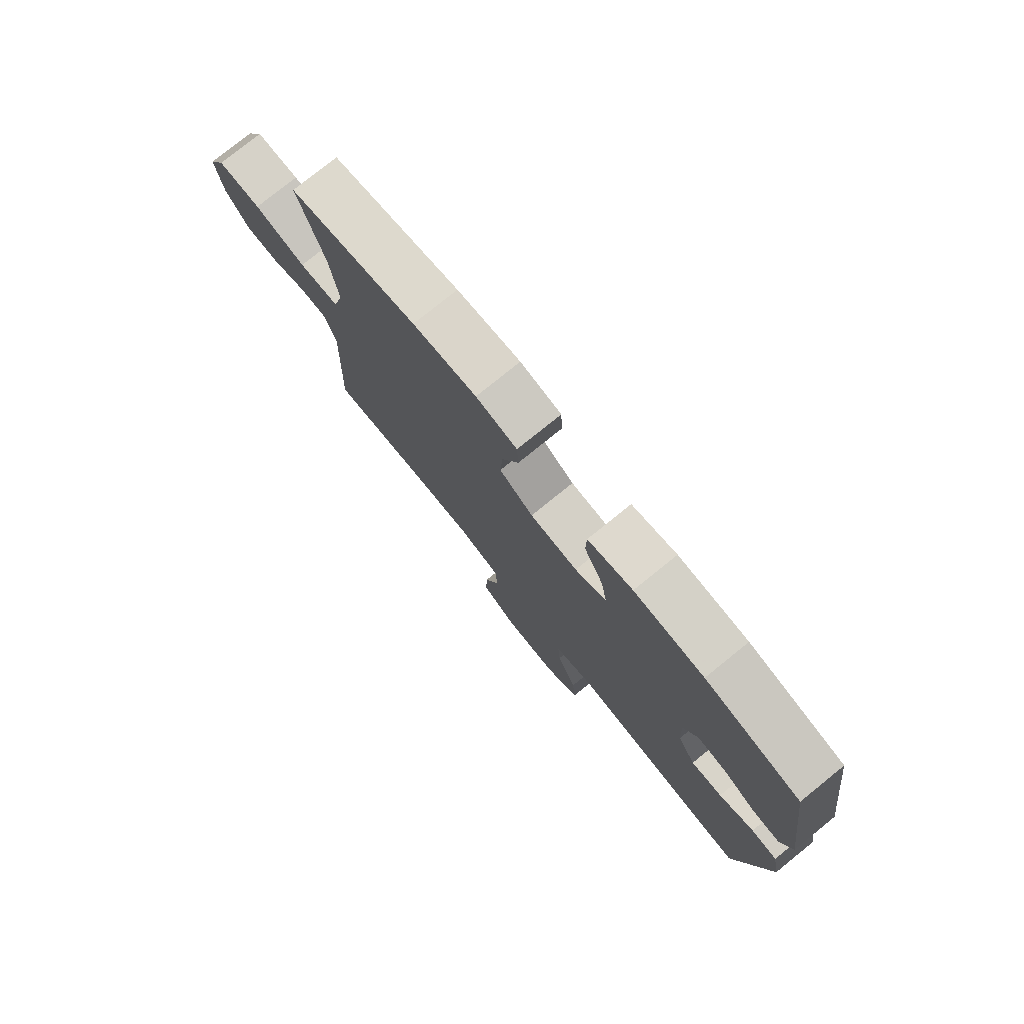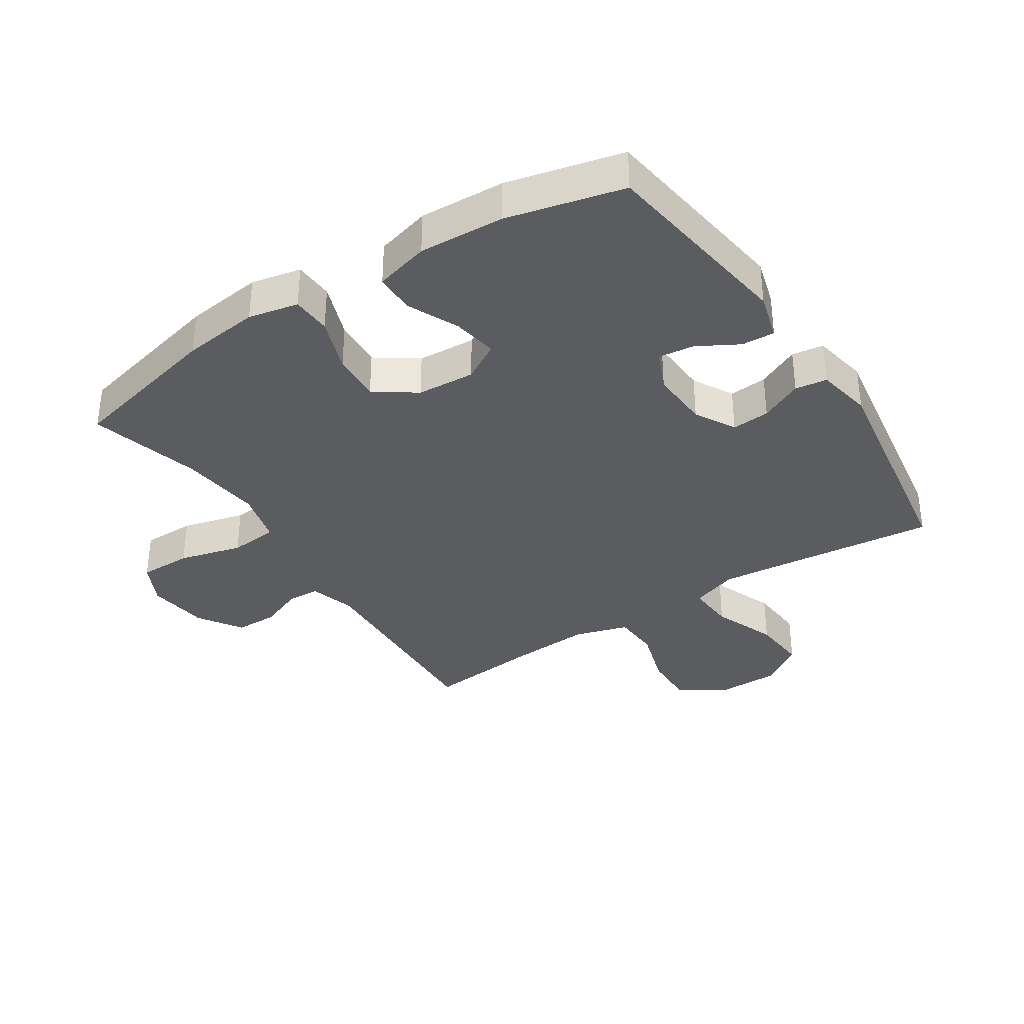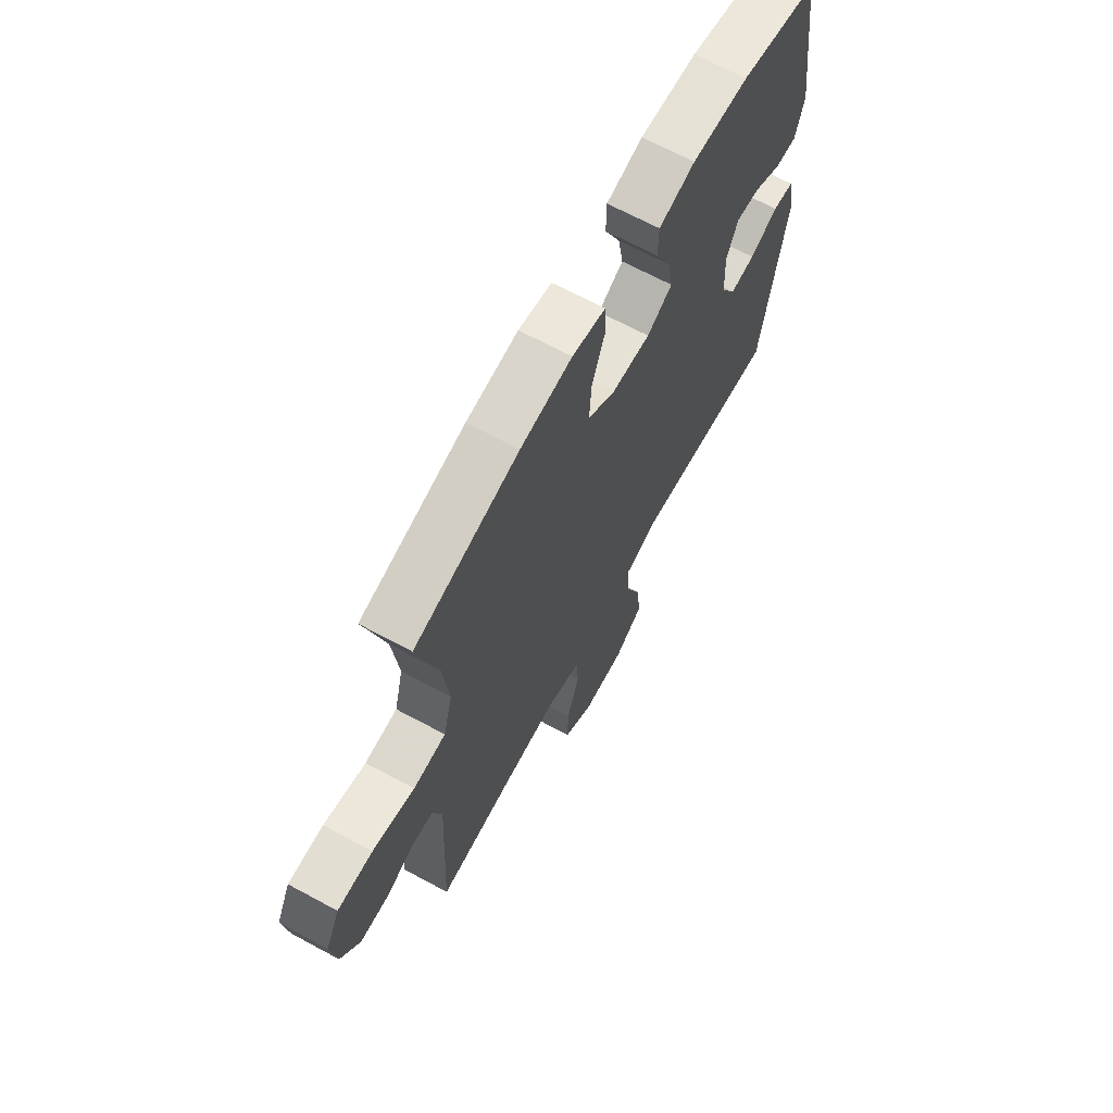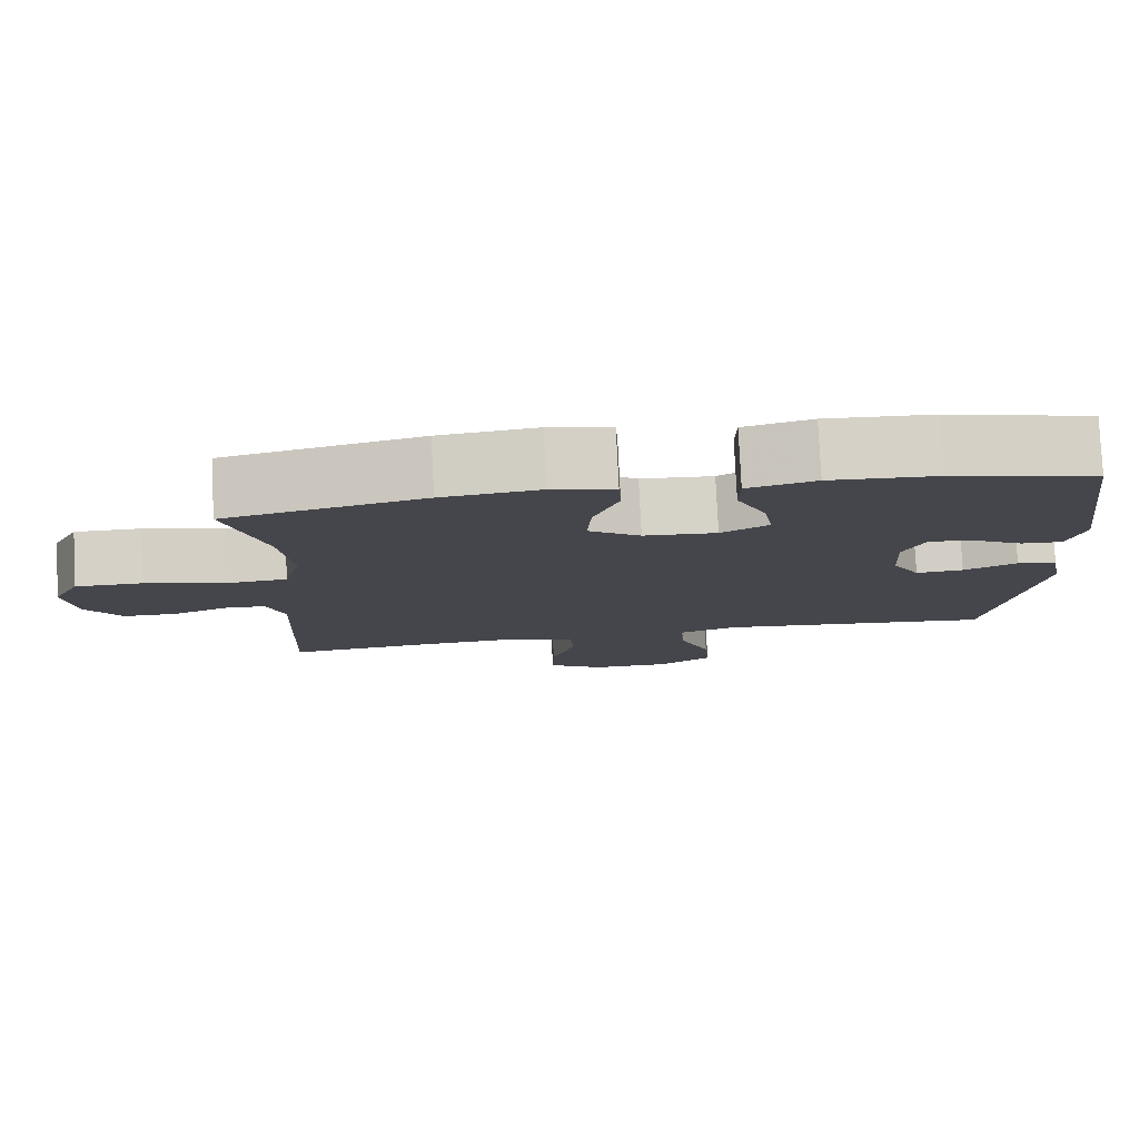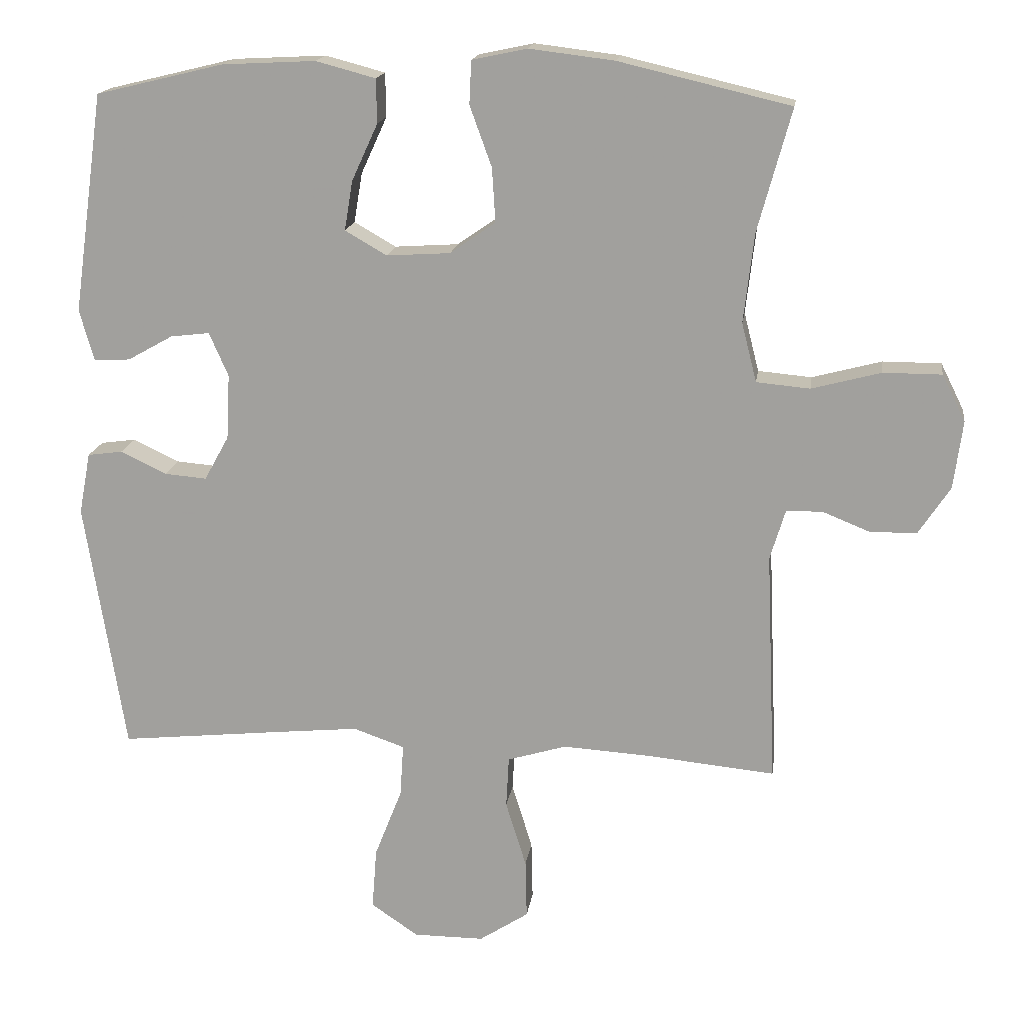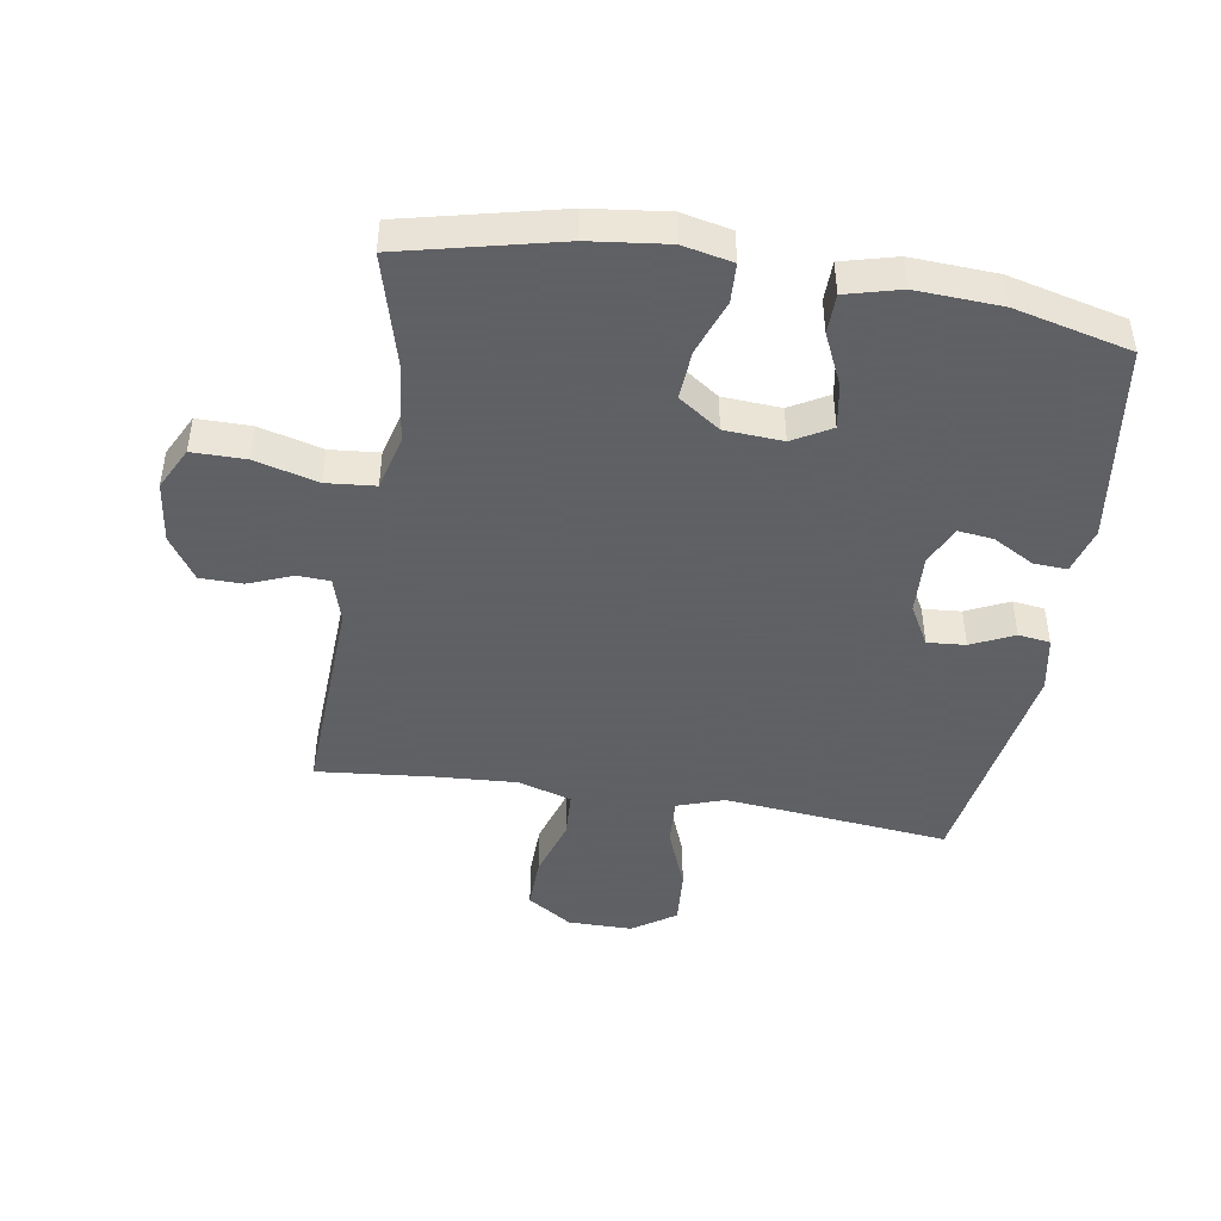
<metadata>
{"format":"obj","ext":"obj","renderer":"f3d","projection":"perspective","resolution":1024,"background":"white","views":[{"elev":78.1,"azim":51.1,"up":"+Z"},{"elev":-35.2,"azim":33.1,"up":"+Y"},{"elev":67.5,"azim":-61.6,"up":"+Z"},{"elev":79.7,"azim":-2.8,"up":"+Z"},{"elev":16.8,"azim":-172.0,"up":"+Z"},{"elev":-45.3,"azim":-9.3,"up":"+Y"}]}
</metadata>
<code>
v 0.5 0.07 0.5
v 0.545 0.07 0.18
v 0.524 0.07 0.105
v 0.471 0.07 0.108
v 0.405 0.07 0.145
v 0.348 0.07 0.152
v 0.32 0.07 0.088
v 0.325 0.07 -0.007
v 0.361 0.07 -0.072
v 0.422 0.07 -0.067
v 0.49 0.07 -0.035
v 0.541 0.07 -0.042
v 0.558 0.07 -0.132
v 0.5 0.07 -0.5
v 0.261 0.07 -0.475
v 0.14 0.07 -0.463
v 0.065 0.07 -0.489
v 0.07 0.07 -0.566
v 0.11 0.07 -0.668
v 0.117 0.07 -0.758
v 0.048 0.07 -0.805
v -0.055 0.07 -0.805
v -0.127 0.07 -0.758
v -0.125 0.07 -0.672
v -0.095 0.07 -0.575
v -0.099 0.07 -0.5
v -0.185 0.07 -0.474
v -0.315 0.07 -0.482
v -0.5 0.07 -0.5
v -0.485 0.07 -0.16
v -0.507 0.07 -0.087
v -0.559 0.07 -0.085
v -0.629 0.07 -0.113
v -0.697 0.07 -0.112
v -0.743 0.07 -0.042
v -0.756 0.07 0.057
v -0.722 0.07 0.125
v -0.637 0.07 0.125
v -0.536 0.07 0.098
v -0.458 0.07 0.105
v -0.436 0.07 0.191
v -0.451 0.07 0.321
v -0.5 0.07 0.5
v -0.25 0.07 0.559
v -0.126 0.07 0.574
v -0.046 0.07 0.557
v -0.043 0.07 0.494
v -0.075 0.07 0.406
v -0.08 0.07 0.327
v -0.014 0.07 0.281
v 0.079 0.07 0.275
v 0.14 0.07 0.31
v 0.128 0.07 0.382
v 0.09 0.07 0.465
v 0.091 0.07 0.529
v 0.178 0.07 0.552
v 0.314 0.07 0.545
v 0.5 0 0.5
v 0.545 0 0.18
v 0.524 0 0.105
v 0.471 0 0.108
v 0.405 0 0.145
v 0.348 0 0.152
v 0.32 0 0.088
v 0.325 0 -0.007
v 0.361 0 -0.072
v 0.422 0 -0.067
v 0.49 0 -0.035
v 0.541 0 -0.042
v 0.558 0 -0.132
v 0.5 0 -0.5
v 0.261 0 -0.475
v 0.14 0 -0.463
v 0.065 0 -0.489
v 0.07 0 -0.566
v 0.11 0 -0.668
v 0.117 0 -0.758
v 0.048 0 -0.805
v -0.055 0 -0.805
v -0.127 0 -0.758
v -0.125 0 -0.672
v -0.095 0 -0.575
v -0.099 0 -0.5
v -0.185 0 -0.474
v -0.315 0 -0.482
v -0.5 0 -0.5
v -0.485 0 -0.16
v -0.507 0 -0.087
v -0.559 0 -0.085
v -0.629 0 -0.113
v -0.697 0 -0.112
v -0.743 0 -0.042
v -0.756 0 0.057
v -0.722 0 0.125
v -0.637 0 0.125
v -0.536 0 0.098
v -0.458 0 0.105
v -0.436 0 0.191
v -0.451 0 0.321
v -0.5 0 0.5
v -0.25 0 0.559
v -0.126 0 0.574
v -0.046 0 0.557
v -0.043 0 0.494
v -0.075 0 0.406
v -0.08 0 0.327
v -0.014 0 0.281
v 0.079 0 0.275
v 0.14 0 0.31
v 0.128 0 0.382
v 0.09 0 0.465
v 0.091 0 0.529
v 0.178 0 0.552
v 0.314 0 0.545
f 3 4 5
f 2 3 5
f 1 2 5
f 57 1 5
f 56 57 5
f 55 56 5
f 54 55 5
f 53 54 5
f 52 53 5 6
f 51 52 6 7
f 50 51 7 8
f 49 50 8 9
f 46 47 48
f 45 46 48
f 44 45 48
f 43 44 48
f 42 43 48
f 41 42 48 49
f 40 41 49 9
f 37 38 39
f 36 37 39
f 35 36 39
f 34 35 39
f 33 34 39
f 32 33 39
f 39 40 9
f 32 39 9
f 31 32 9
f 28 29 30
f 30 31 9
f 28 30 9
f 27 28 9
f 23 24 25
f 22 23 25
f 21 22 25
f 20 21 25
f 19 20 25
f 18 19 25
f 17 18 25 26
f 27 9 10
f 26 27 10
f 17 26 10
f 16 17 10
f 13 14 15
f 13 15 16
f 12 13 16
f 11 12 16
f 10 11 16
f 62 61 60
f 62 60 59
f 62 59 58
f 62 58 114
f 62 114 113
f 62 113 112
f 62 112 111
f 62 111 110
f 63 62 110 109
f 64 63 109 108
f 65 64 108 107
f 66 65 107 106
f 105 104 103
f 105 103 102
f 105 102 101
f 105 101 100
f 105 100 99
f 106 105 99 98
f 66 106 98 97
f 96 95 94
f 96 94 93
f 96 93 92
f 96 92 91
f 96 91 90
f 96 90 89
f 66 97 96
f 66 96 89
f 66 89 88
f 87 86 85
f 66 88 87
f 66 87 85
f 66 85 84
f 82 81 80
f 82 80 79
f 82 79 78
f 82 78 77
f 82 77 76
f 82 76 75
f 83 82 75 74
f 67 66 84
f 67 84 83
f 67 83 74
f 67 74 73
f 72 71 70
f 73 72 70
f 73 70 69
f 73 69 68
f 73 68 67
f 1 58 59 2
f 2 59 60 3
f 3 60 61 4
f 4 61 62 5
f 5 62 63 6
f 6 63 64 7
f 7 64 65 8
f 8 65 66 9
f 9 66 67 10
f 10 67 68 11
f 11 68 69 12
f 12 69 70 13
f 13 70 71 14
f 14 71 72 15
f 15 72 73 16
f 16 73 74 17
f 17 74 75 18
f 18 75 76 19
f 19 76 77 20
f 20 77 78 21
f 21 78 79 22
f 22 79 80 23
f 23 80 81 24
f 24 81 82 25
f 25 82 83 26
f 26 83 84 27
f 27 84 85 28
f 28 85 86 29
f 29 86 87 30
f 30 87 88 31
f 31 88 89 32
f 32 89 90 33
f 33 90 91 34
f 34 91 92 35
f 35 92 93 36
f 36 93 94 37
f 37 94 95 38
f 38 95 96 39
f 39 96 97 40
f 40 97 98 41
f 41 98 99 42
f 42 99 100 43
f 43 100 101 44
f 44 101 102 45
f 45 102 103 46
f 46 103 104 47
f 47 104 105 48
f 48 105 106 49
f 49 106 107 50
f 50 107 108 51
f 51 108 109 52
f 52 109 110 53
f 53 110 111 54
f 54 111 112 55
f 55 112 113 56
f 56 113 114 57
f 57 114 58 1

</code>
